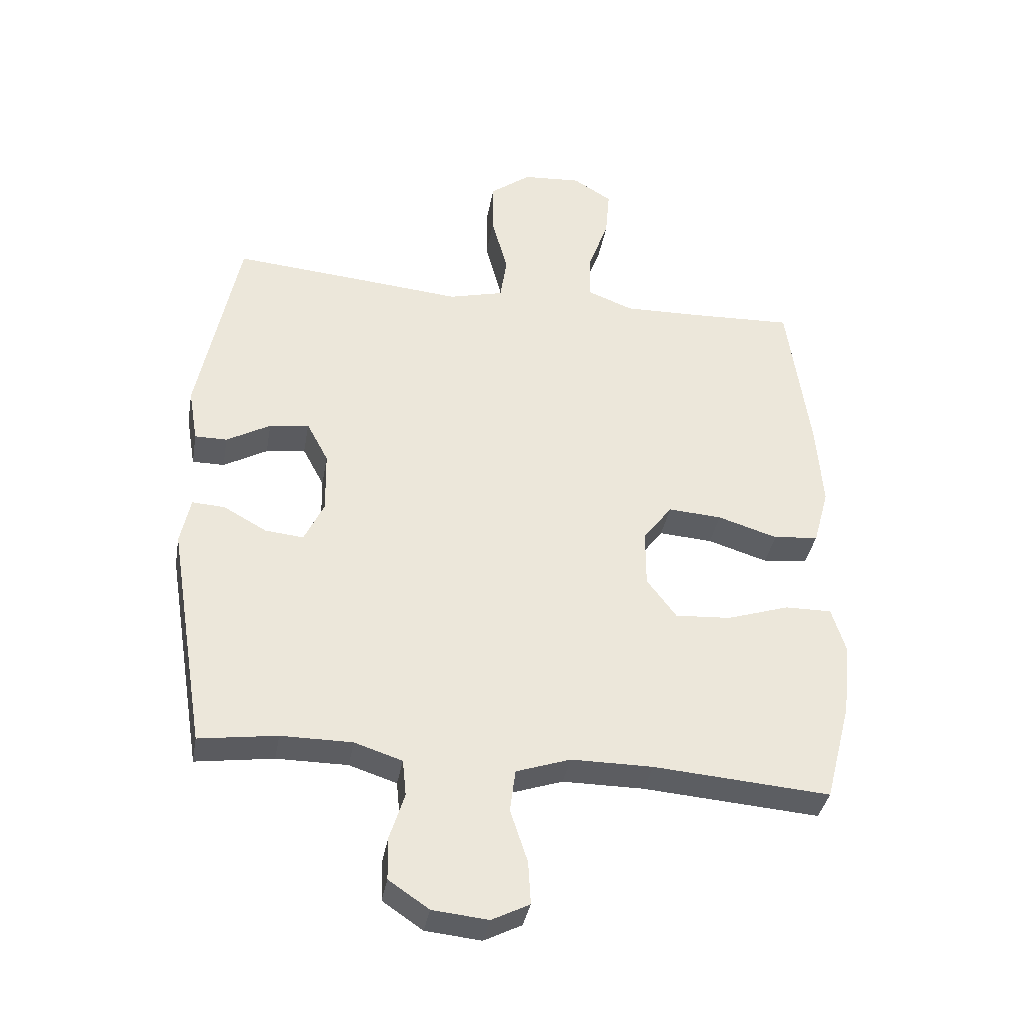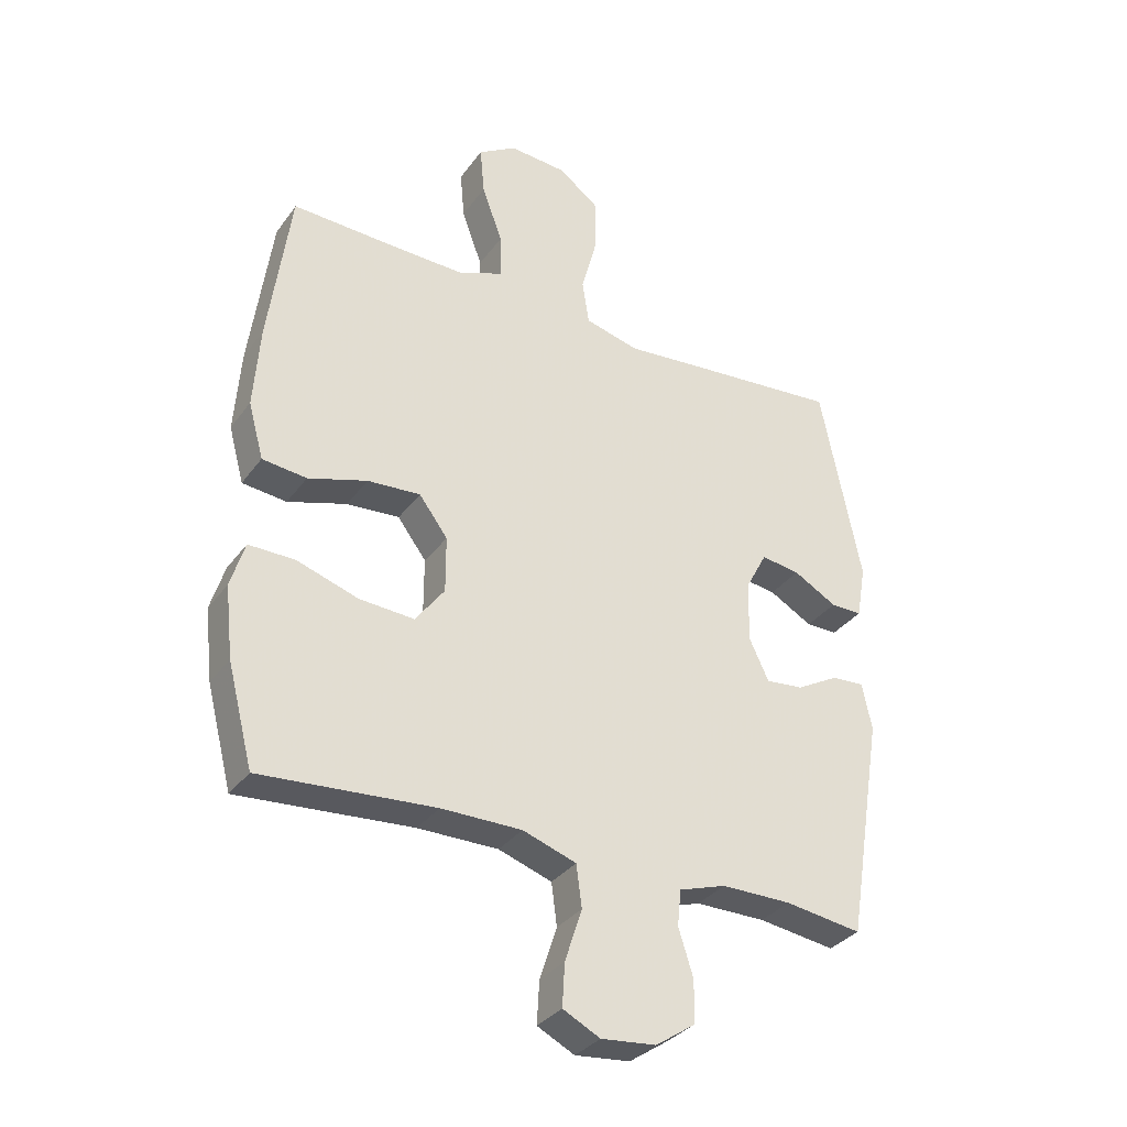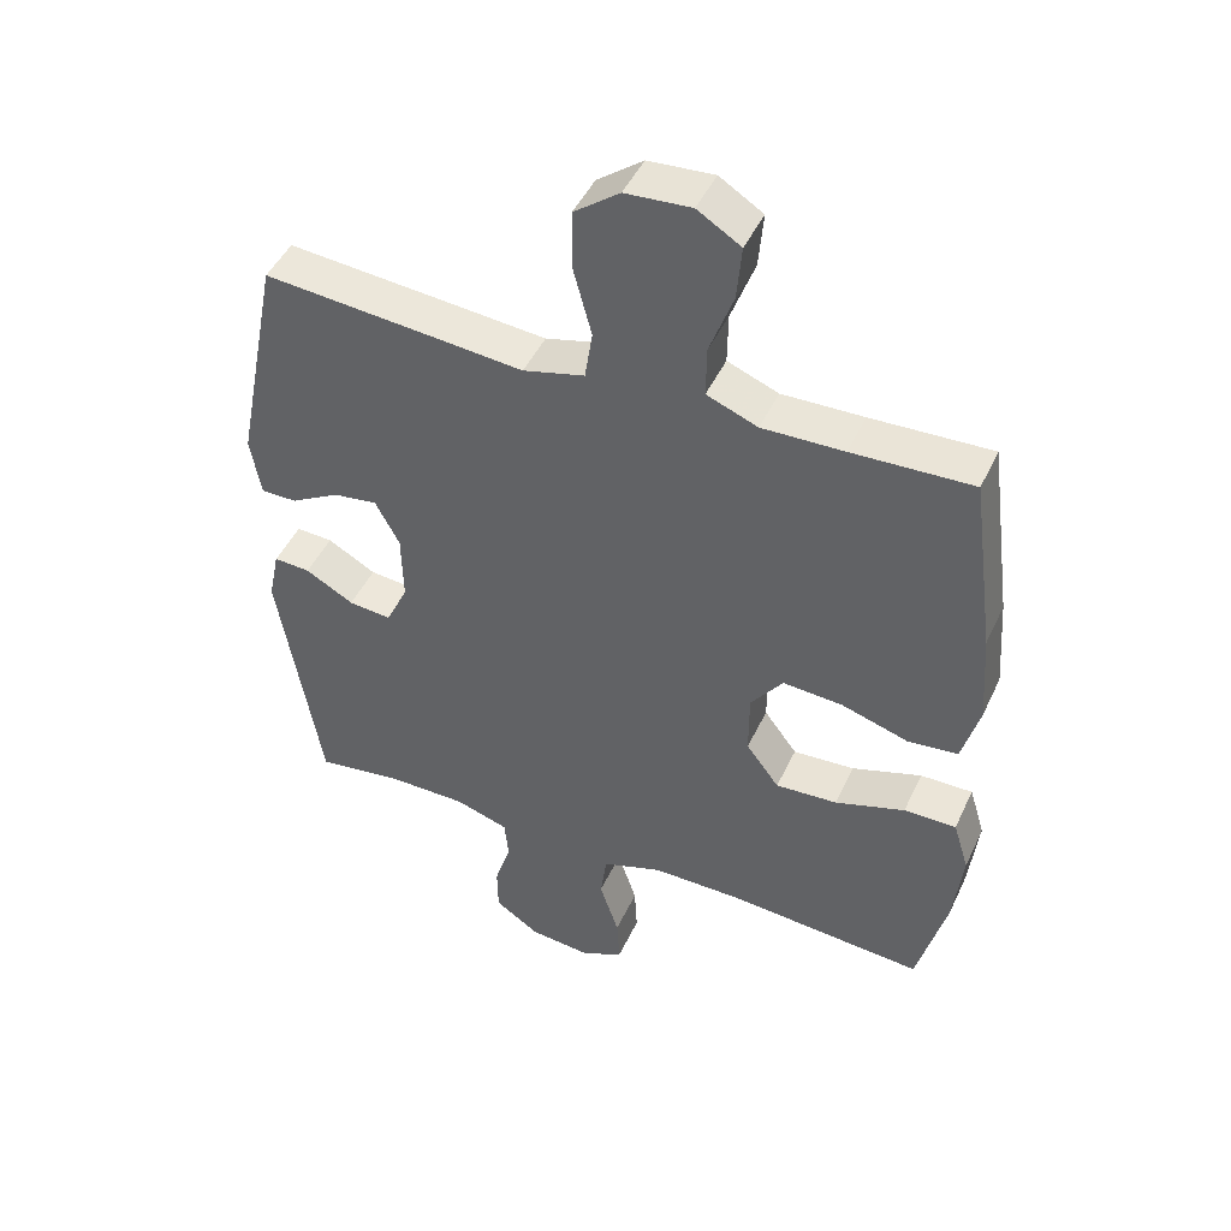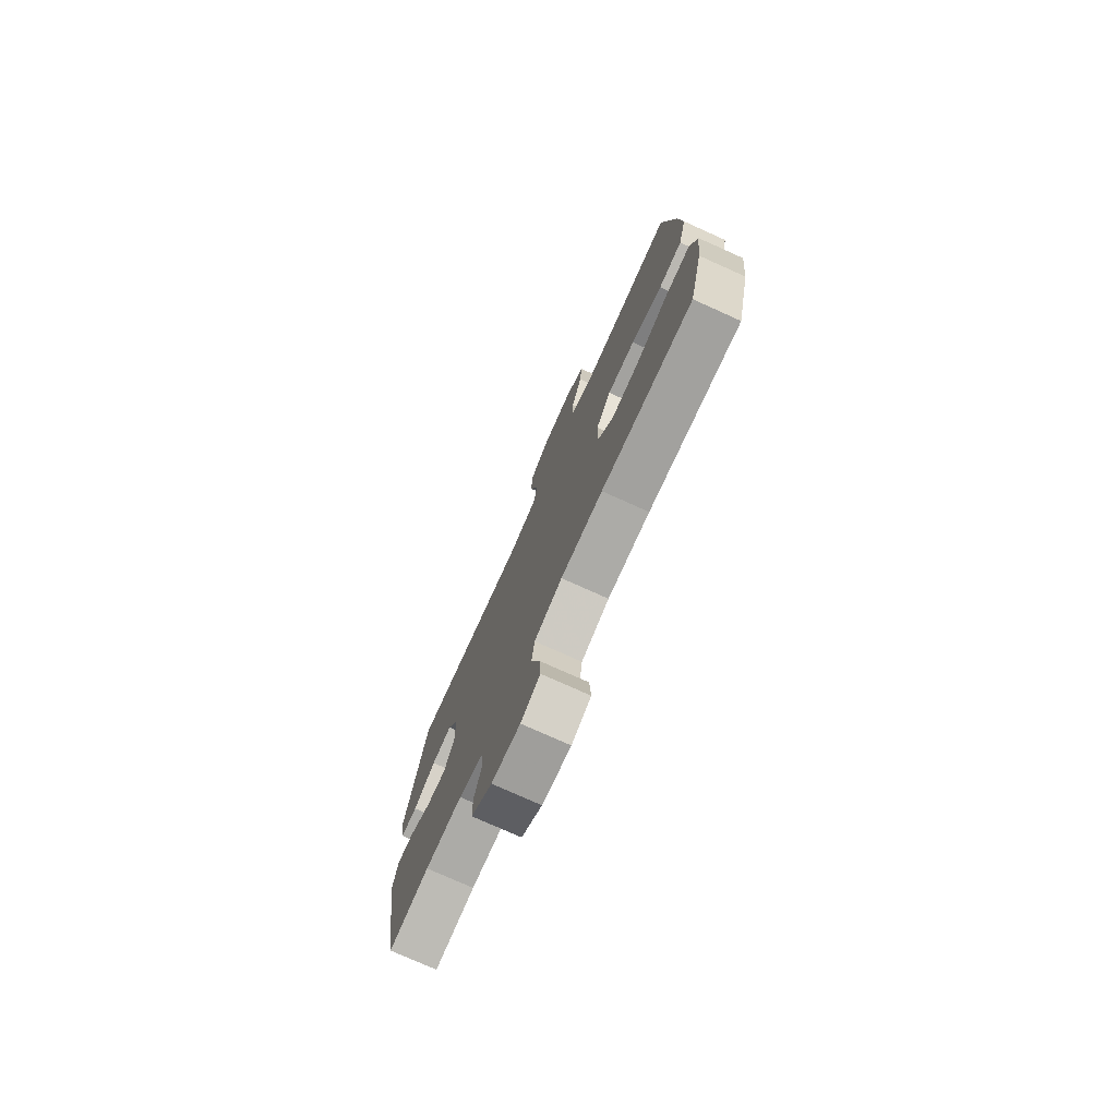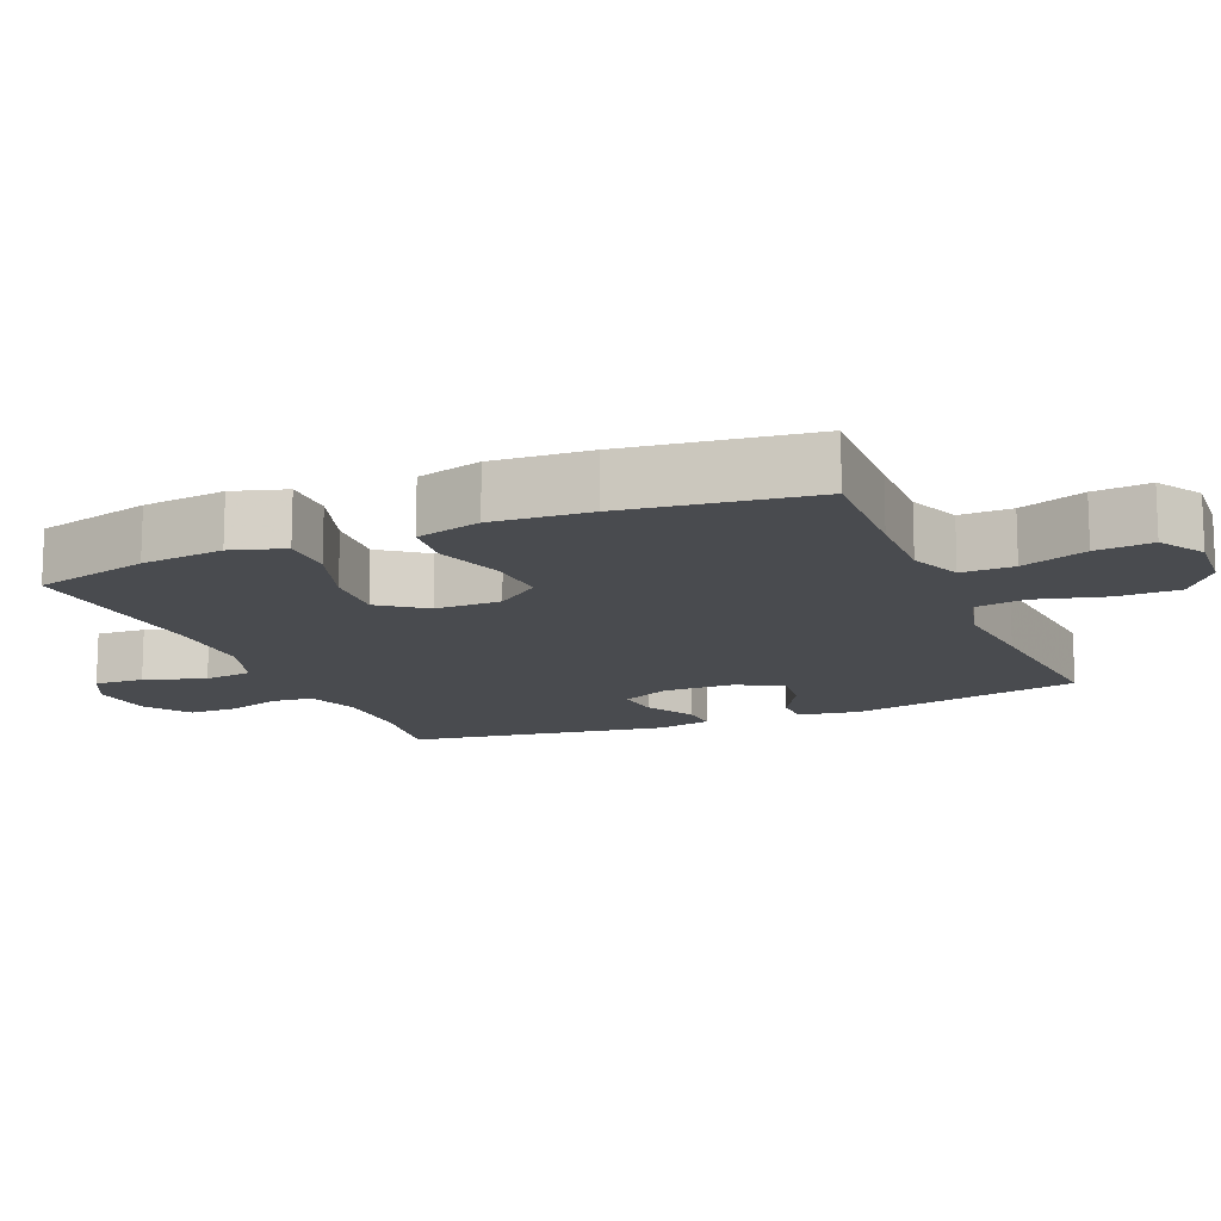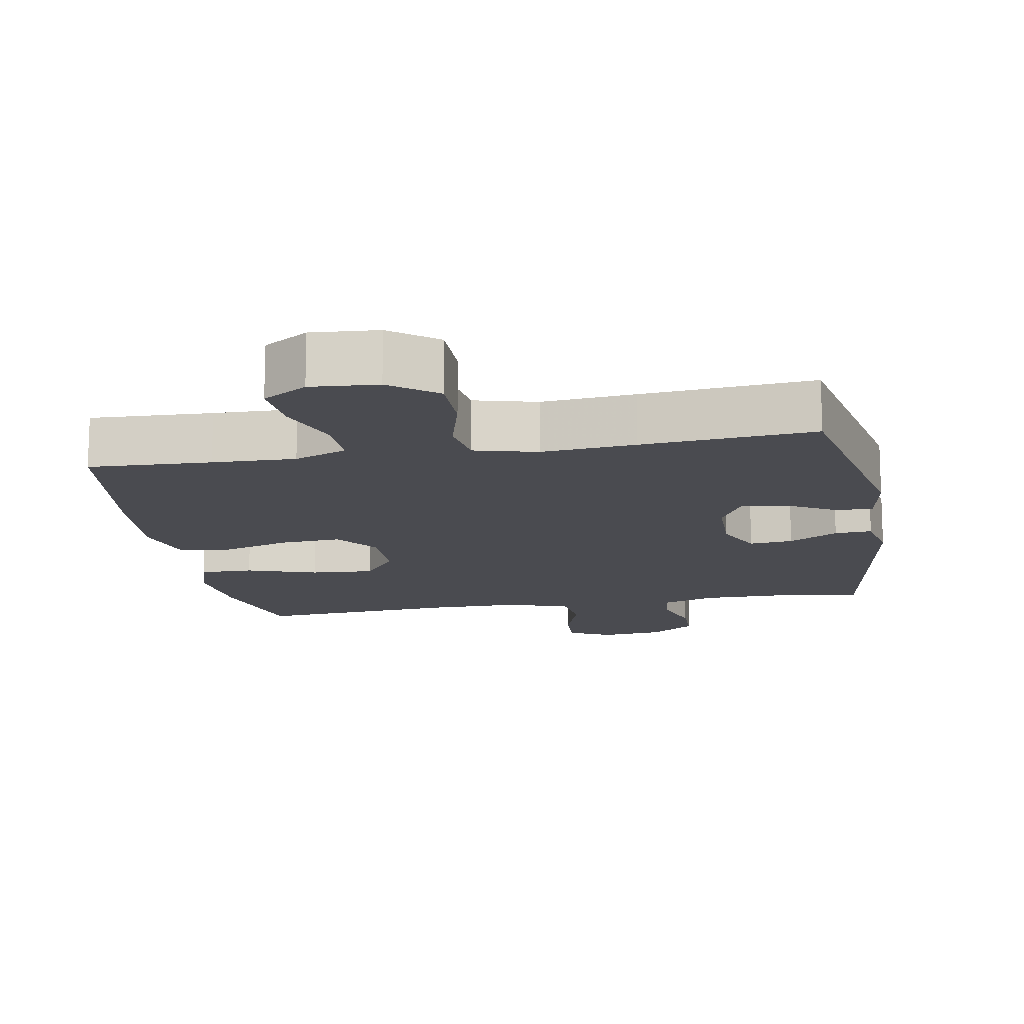
<metadata>
{"format":"obj","ext":"obj","renderer":"f3d","projection":"perspective","resolution":1024,"background":"white","views":[{"elev":-36.9,"azim":170.1,"up":"+Z"},{"elev":-33.2,"azim":-30.4,"up":"+Z"},{"elev":46.5,"azim":-155.9,"up":"+Z"},{"elev":-76.3,"azim":-114.2,"up":"+Z"},{"elev":-14.0,"azim":-67.1,"up":"+Y"},{"elev":-14.4,"azim":10.0,"up":"+Y"}]}
</metadata>
<code>
v 0.5 0.07 -0.5
v 0.374 0.07 -0.482
v 0.259 0.07 -0.482
v 0.182 0.07 -0.507
v 0.176 0.07 -0.566
v 0.2 0.07 -0.642
v 0.199 0.07 -0.711
v 0.134 0.07 -0.755
v 0.044 0.07 -0.764
v -0.017 0.07 -0.733
v -0.013 0.07 -0.663
v 0.015 0.07 -0.577
v 0.006 0.07 -0.508
v -0.082 0.07 -0.478
v -0.214 0.07 -0.478
v -0.5 0.07 -0.5
v -0.542 0.07 -0.337
v -0.555 0.07 -0.22
v -0.532 0.07 -0.145
v -0.456 0.07 -0.146
v -0.355 0.07 -0.179
v -0.265 0.07 -0.185
v -0.217 0.07 -0.121
v -0.217 0.07 -0.028
v -0.264 0.07 0.035
v -0.351 0.07 0.029
v -0.448 0.07 -0.001
v -0.521 0.07 0.007
v -0.546 0.07 0.099
v -0.536 0.07 0.236
v -0.5 0.07 0.5
v -0.326 0.07 0.493
v -0.208 0.07 0.49
v -0.134 0.07 0.519
v -0.135 0.07 0.593
v -0.169 0.07 0.686
v -0.176 0.07 0.766
v -0.113 0.07 0.805
v -0.018 0.07 0.798
v 0.048 0.07 0.748
v 0.048 0.07 0.66
v 0.022 0.07 0.562
v 0.033 0.07 0.49
v 0.122 0.07 0.467
v 0.255 0.07 0.479
v 0.5 0.07 0.5
v 0.566 0.07 0.17
v 0.551 0.07 0.083
v 0.499 0.07 0.083
v 0.428 0.07 0.123
v 0.364 0.07 0.132
v 0.329 0.07 0.066
v 0.327 0.07 -0.035
v 0.359 0.07 -0.103
v 0.421 0.07 -0.097
v 0.491 0.07 -0.058
v 0.544 0.07 -0.055
v 0.56 0.07 -0.132
v 0.5 0 -0.5
v 0.374 0 -0.482
v 0.259 0 -0.482
v 0.182 0 -0.507
v 0.176 0 -0.566
v 0.2 0 -0.642
v 0.199 0 -0.711
v 0.134 0 -0.755
v 0.044 0 -0.764
v -0.017 0 -0.733
v -0.013 0 -0.663
v 0.015 0 -0.577
v 0.006 0 -0.508
v -0.082 0 -0.478
v -0.214 0 -0.478
v -0.5 0 -0.5
v -0.542 0 -0.337
v -0.555 0 -0.22
v -0.532 0 -0.145
v -0.456 0 -0.146
v -0.355 0 -0.179
v -0.265 0 -0.185
v -0.217 0 -0.121
v -0.217 0 -0.028
v -0.264 0 0.035
v -0.351 0 0.029
v -0.448 0 -0.001
v -0.521 0 0.007
v -0.546 0 0.099
v -0.536 0 0.236
v -0.5 0 0.5
v -0.326 0 0.493
v -0.208 0 0.49
v -0.134 0 0.519
v -0.135 0 0.593
v -0.169 0 0.686
v -0.176 0 0.766
v -0.113 0 0.805
v -0.018 0 0.798
v 0.048 0 0.748
v 0.048 0 0.66
v 0.022 0 0.562
v 0.033 0 0.49
v 0.122 0 0.467
v 0.255 0 0.479
v 0.5 0 0.5
v 0.566 0 0.17
v 0.551 0 0.083
v 0.499 0 0.083
v 0.428 0 0.123
v 0.364 0 0.132
v 0.329 0 0.066
v 0.327 0 -0.035
v 0.359 0 -0.103
v 0.421 0 -0.097
v 0.491 0 -0.058
v 0.544 0 -0.055
v 0.56 0 -0.132
f 58 1 2
f 57 58 2
f 56 57 2
f 55 56 2
f 54 55 2 3
f 53 54 3 4
f 52 53 4
f 48 49 50
f 47 48 50
f 46 47 50
f 45 46 50
f 44 45 50
f 43 44 50 51
f 40 41 42
f 39 40 42
f 38 39 42
f 37 38 42
f 36 37 42
f 35 36 42
f 34 35 42 43
f 43 51 52
f 34 43 52
f 33 34 52
f 30 31 32
f 29 30 32
f 28 29 32
f 27 28 32
f 26 27 32
f 25 26 32 33
f 19 20 21
f 18 19 21
f 17 18 21
f 16 17 21
f 15 16 21
f 14 15 21 22
f 13 14 22 23
f 10 11 12
f 9 10 12
f 8 9 12
f 7 8 12
f 6 7 12
f 5 6 12
f 4 5 12 13
f 33 52 4
f 25 33 4
f 24 25 4
f 4 13 23 24
f 60 59 116
f 60 116 115
f 60 115 114
f 60 114 113
f 61 60 113 112
f 62 61 112 111
f 62 111 110
f 108 107 106
f 108 106 105
f 108 105 104
f 108 104 103
f 108 103 102
f 109 108 102 101
f 100 99 98
f 100 98 97
f 100 97 96
f 100 96 95
f 100 95 94
f 100 94 93
f 101 100 93 92
f 110 109 101
f 110 101 92
f 110 92 91
f 90 89 88
f 90 88 87
f 90 87 86
f 90 86 85
f 90 85 84
f 91 90 84 83
f 79 78 77
f 79 77 76
f 79 76 75
f 79 75 74
f 79 74 73
f 80 79 73 72
f 81 80 72 71
f 70 69 68
f 70 68 67
f 70 67 66
f 70 66 65
f 70 65 64
f 70 64 63
f 71 70 63 62
f 62 110 91
f 62 91 83
f 62 83 82
f 82 81 71 62
f 1 59 60 2
f 2 60 61 3
f 3 61 62 4
f 4 62 63 5
f 5 63 64 6
f 6 64 65 7
f 7 65 66 8
f 8 66 67 9
f 9 67 68 10
f 10 68 69 11
f 11 69 70 12
f 12 70 71 13
f 13 71 72 14
f 14 72 73 15
f 15 73 74 16
f 16 74 75 17
f 17 75 76 18
f 18 76 77 19
f 19 77 78 20
f 20 78 79 21
f 21 79 80 22
f 22 80 81 23
f 23 81 82 24
f 24 82 83 25
f 25 83 84 26
f 26 84 85 27
f 27 85 86 28
f 28 86 87 29
f 29 87 88 30
f 30 88 89 31
f 31 89 90 32
f 32 90 91 33
f 33 91 92 34
f 34 92 93 35
f 35 93 94 36
f 36 94 95 37
f 37 95 96 38
f 38 96 97 39
f 39 97 98 40
f 40 98 99 41
f 41 99 100 42
f 42 100 101 43
f 43 101 102 44
f 44 102 103 45
f 45 103 104 46
f 46 104 105 47
f 47 105 106 48
f 48 106 107 49
f 49 107 108 50
f 50 108 109 51
f 51 109 110 52
f 52 110 111 53
f 53 111 112 54
f 54 112 113 55
f 55 113 114 56
f 56 114 115 57
f 57 115 116 58
f 58 116 59 1

</code>
